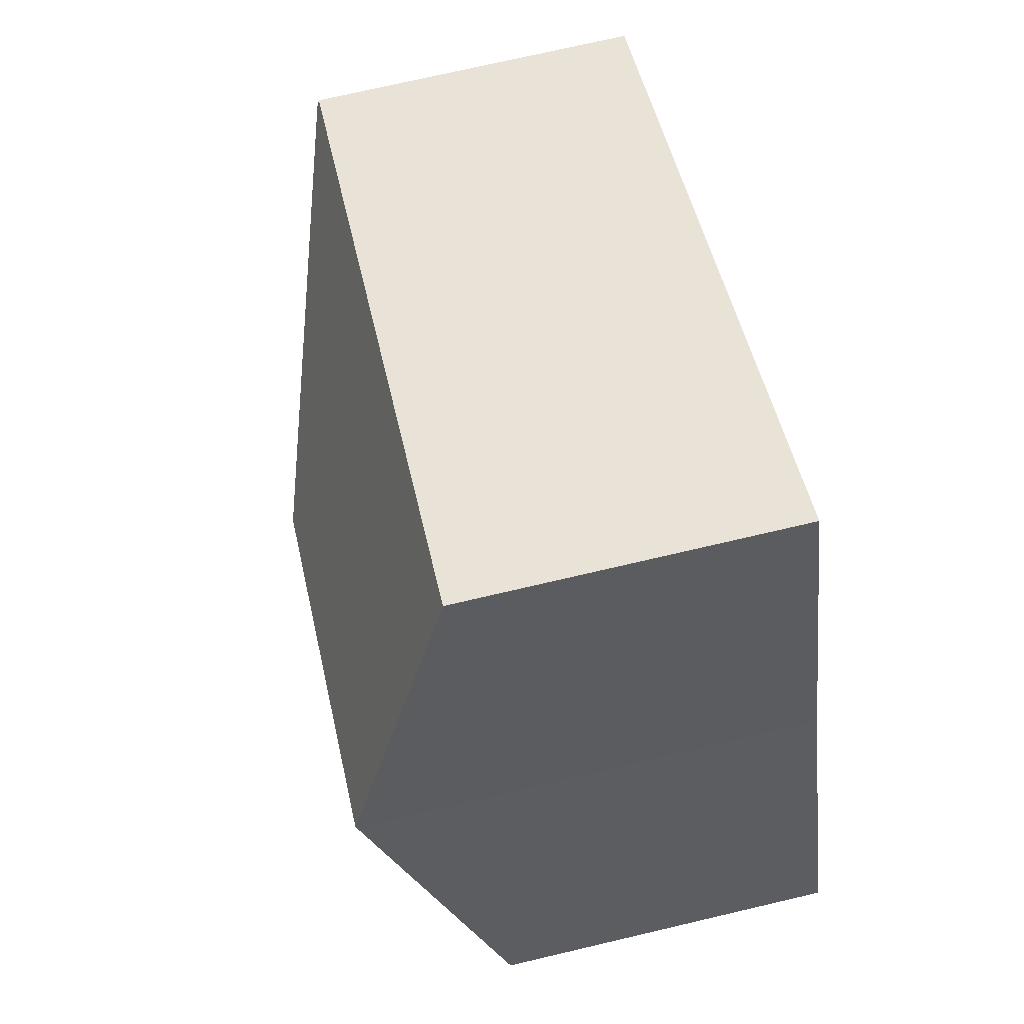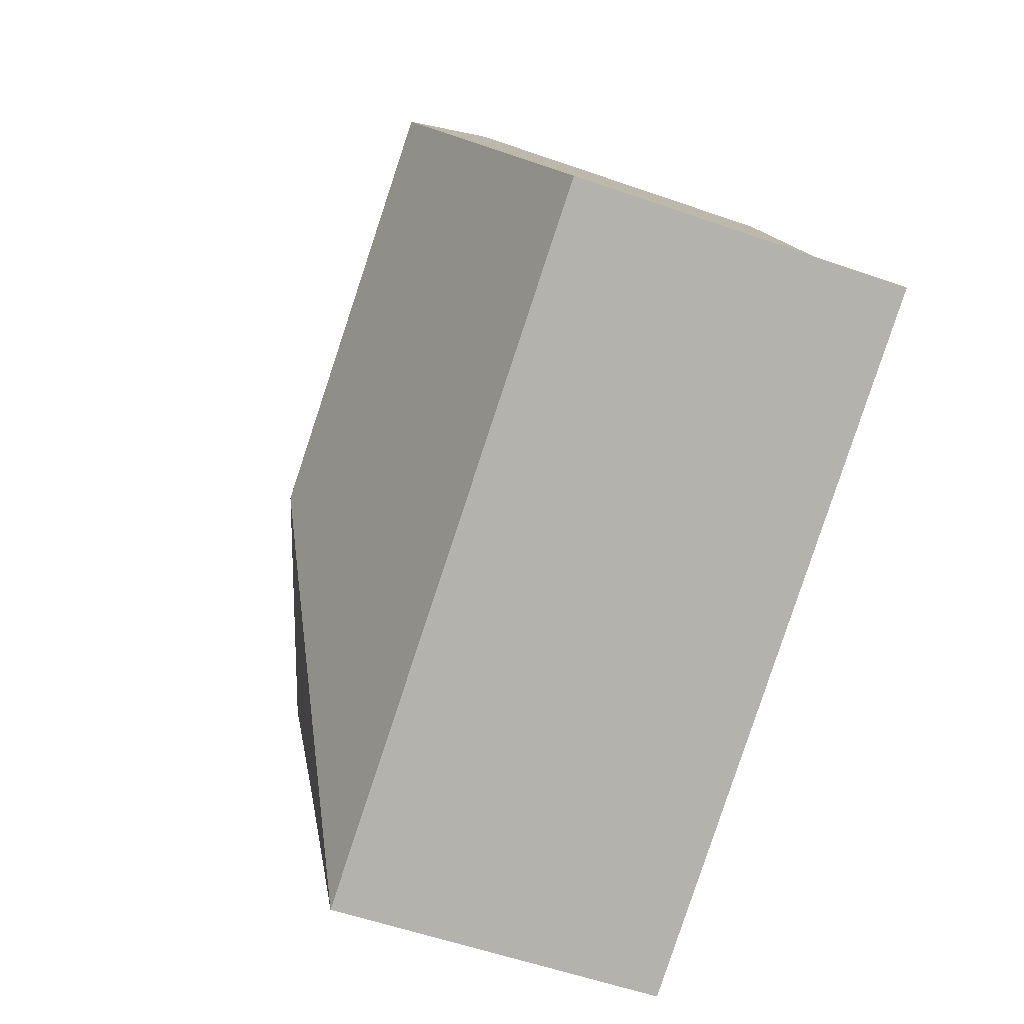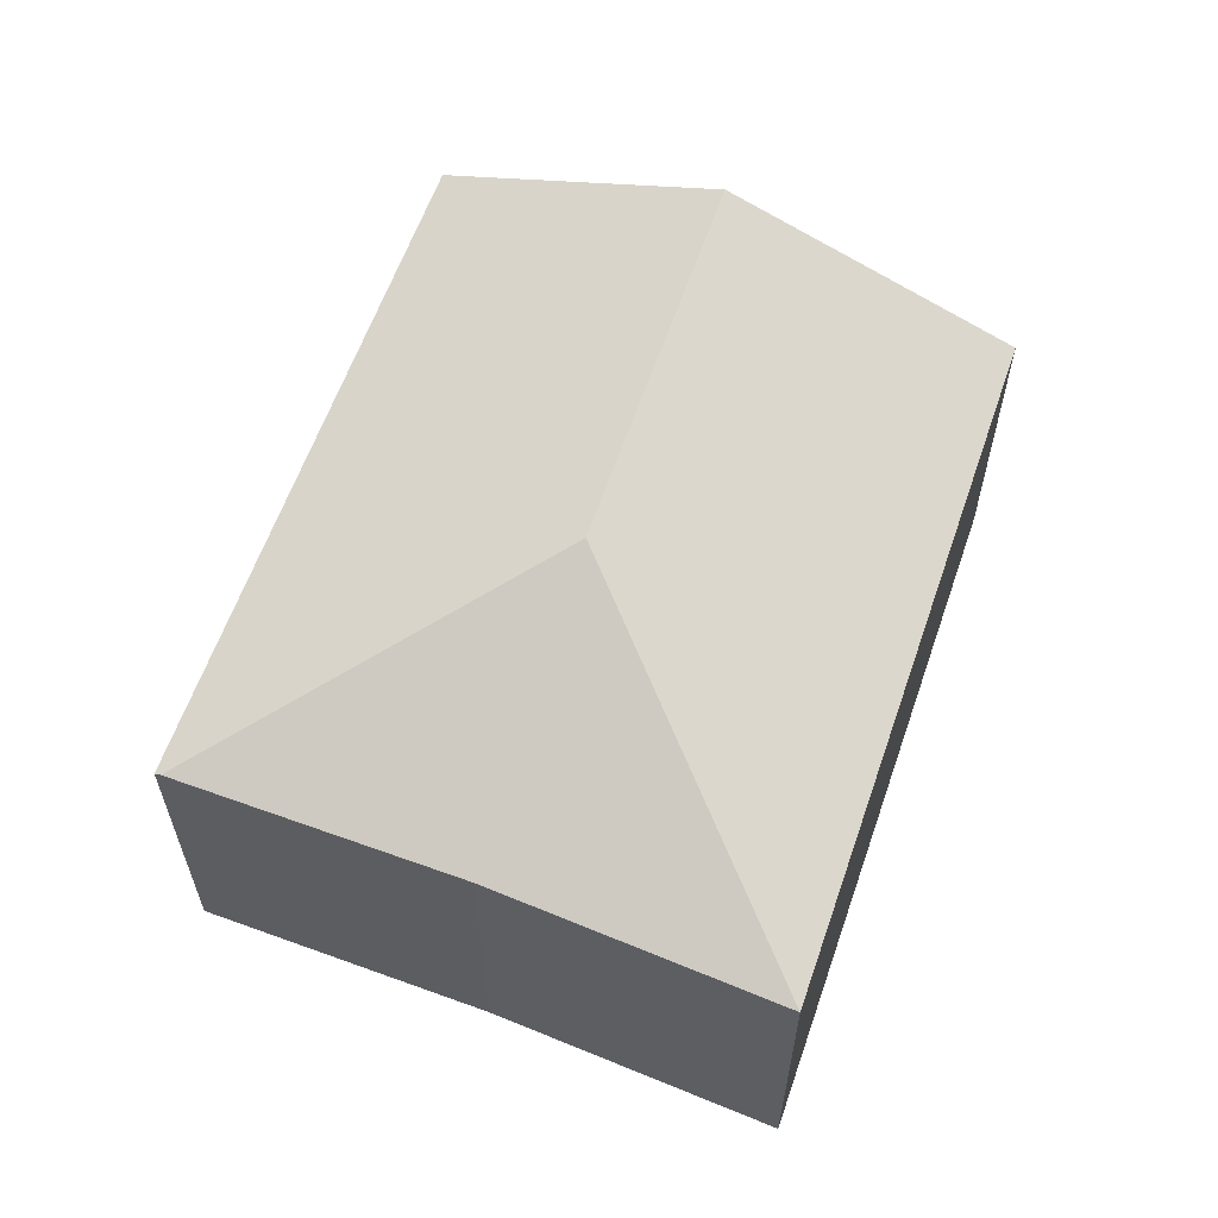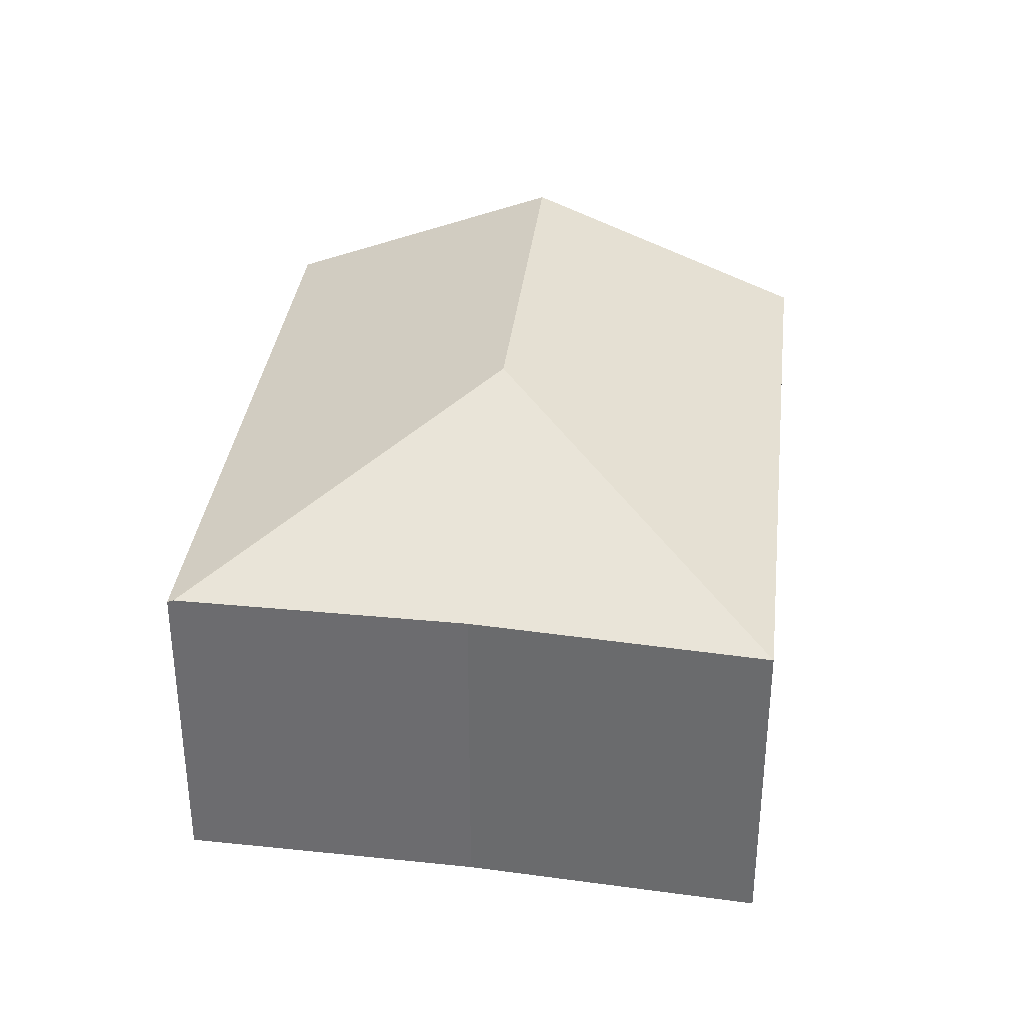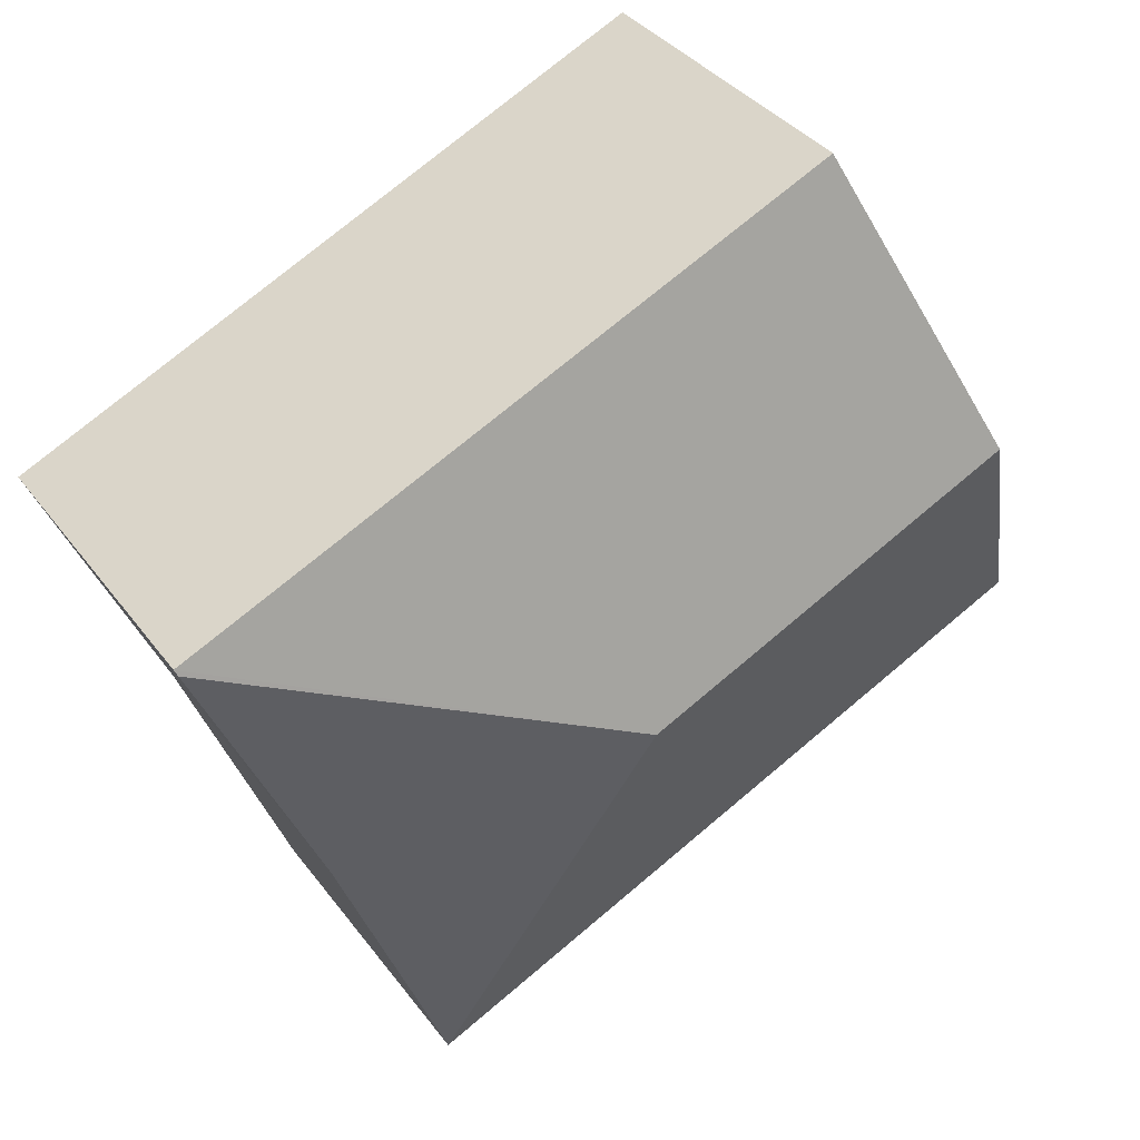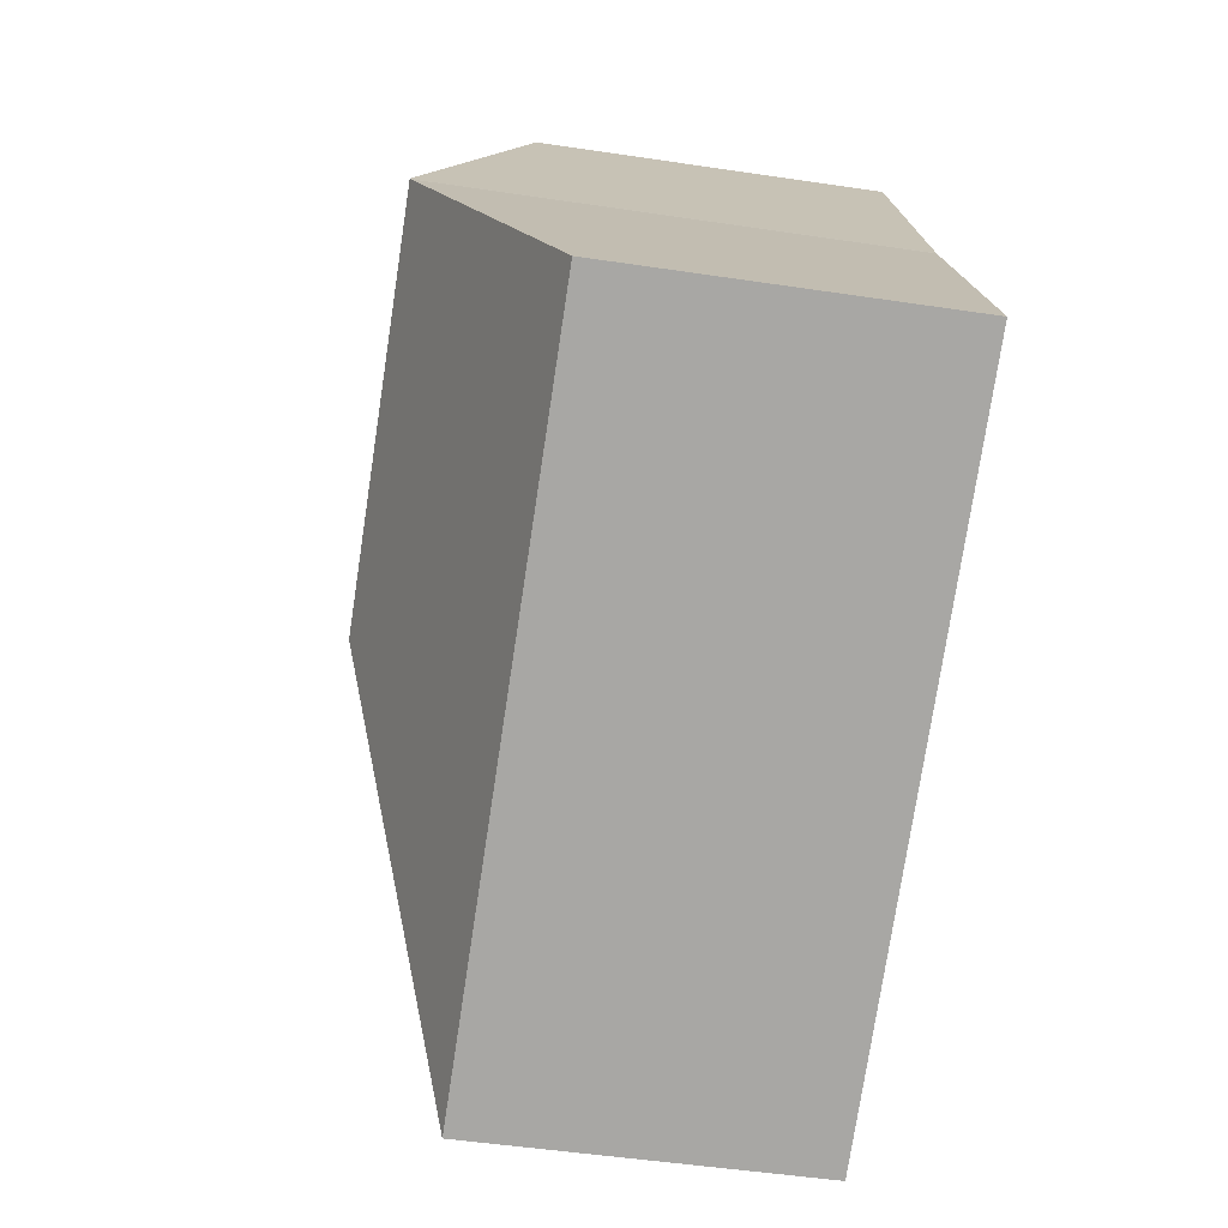
<metadata>
{"format":"obj","ext":"obj","renderer":"f3d","projection":"perspective","resolution":1024,"background":"white","views":[{"elev":72.9,"azim":-103.2,"up":"+Z"},{"elev":-55.1,"azim":-110.4,"up":"+Z"},{"elev":61.7,"azim":134.5,"up":"+Y"},{"elev":35.1,"azim":122.1,"up":"+Y"},{"elev":36.2,"azim":148.3,"up":"+Z"},{"elev":-49.0,"azim":-99.5,"up":"+Z"}]}
</metadata>
<code>
v  7.676 2.842 2.194
v  1.114 3.902 2.368
v  2.134 2.873 4.755
v  4.269 3.902 0.861
v  7.653 2.864 2.142
v  1.107 3.895 2.351
v  0 2.864 1.754e-16
v  5.61 2.864 -2.681
v  6.586 2.886 -0.235
v  5.61 1.642e-16 -2.681
v  0 0 0
v  1.107 -1.44e-16 2.351
v  1.114 -1.45e-16 2.368
v  2.134 -2.912e-16 4.755
v  7.676 -1.343e-16 2.194
v  6.586 1.439e-17 -0.235
v  7.653 -1.312e-16 2.142
g defaultobject
f 1 2 3
f 2 1 4
f 4 1 5
f 4 6 2
f 6 4 7
f 7 4 8
f 9 4 5
f 4 9 8
f 10 7 8
f 7 10 11
f 7 12 6
f 12 7 11
f 13 3 2
f 3 13 14
f 6 13 2
f 13 6 12
f 14 1 3
f 1 14 15
f 16 8 9
f 8 16 10
f 1 9 5
f 9 1 15
f 9 15 16
f 16 15 17
f 13 15 14
f 15 13 12
f 15 12 11
f 15 11 16
f 16 11 10
f 15 16 17

</code>
